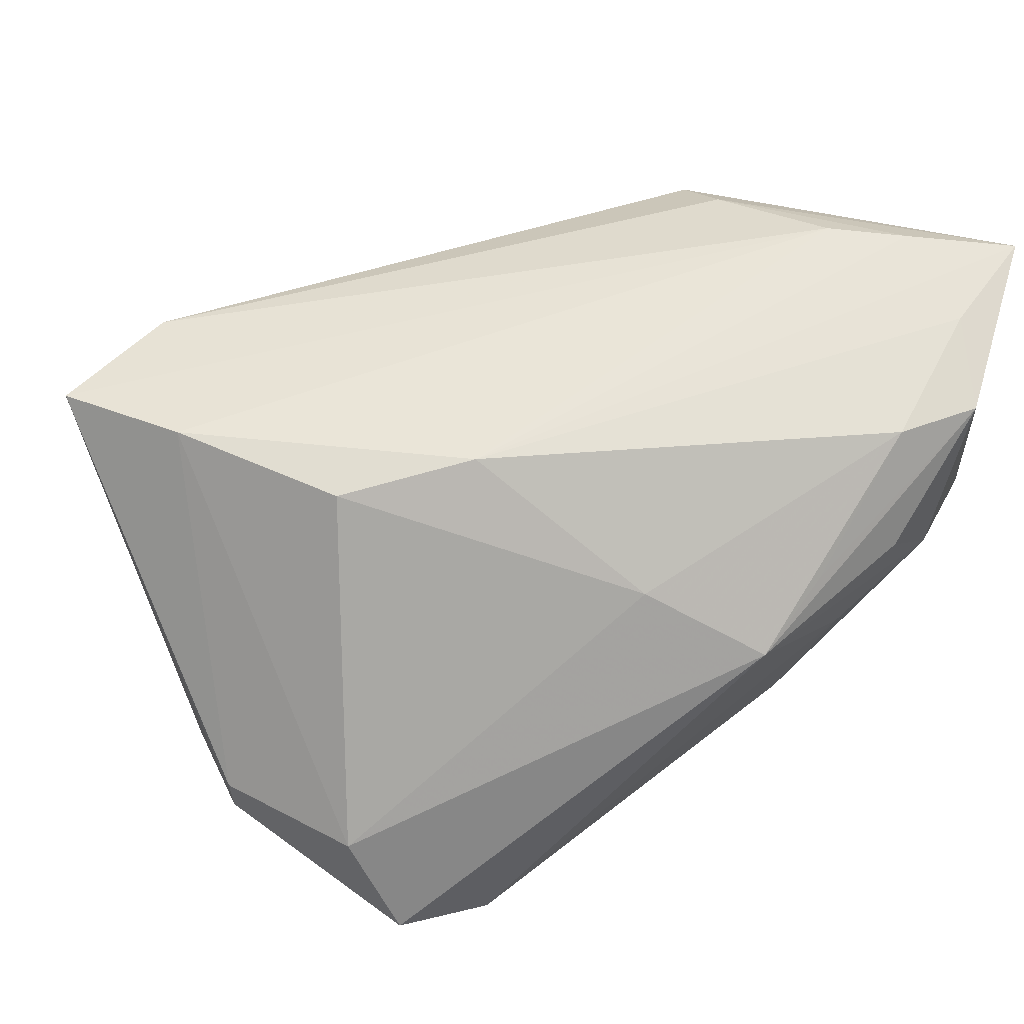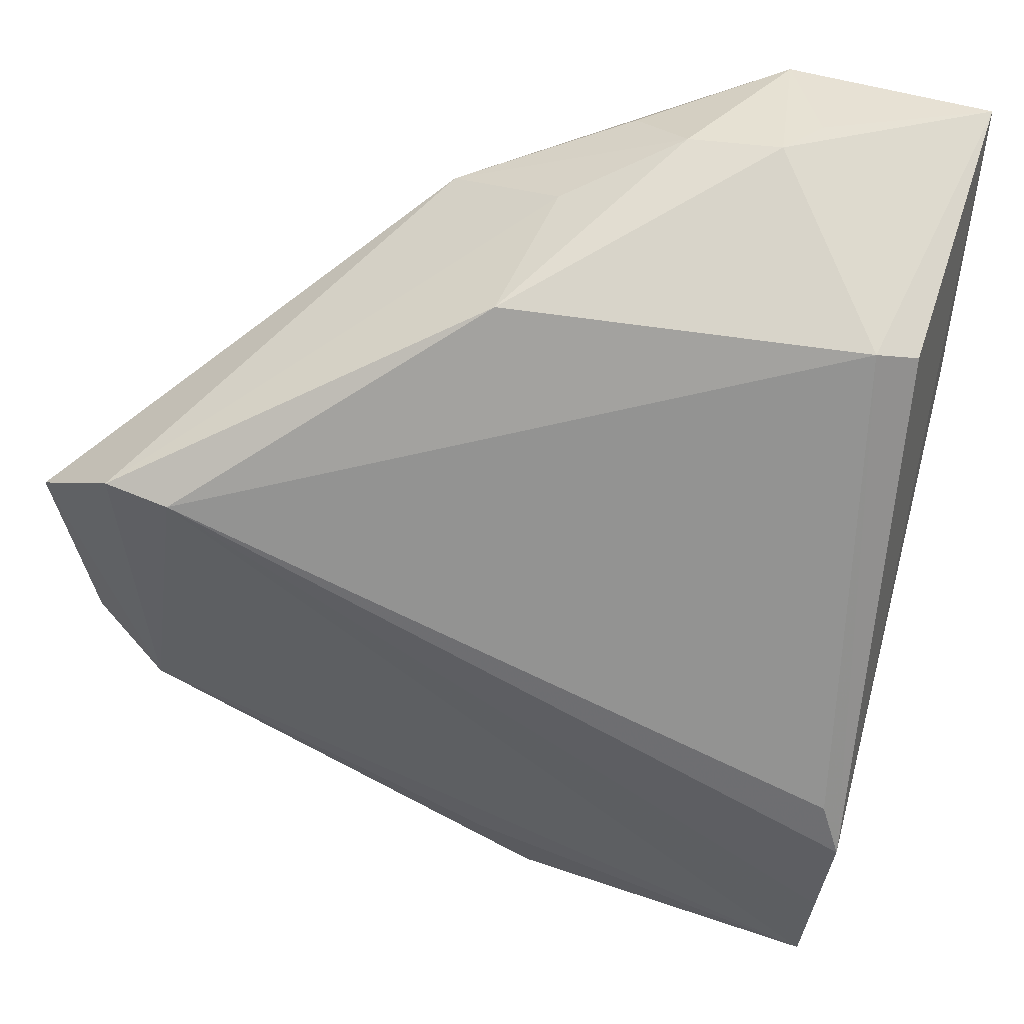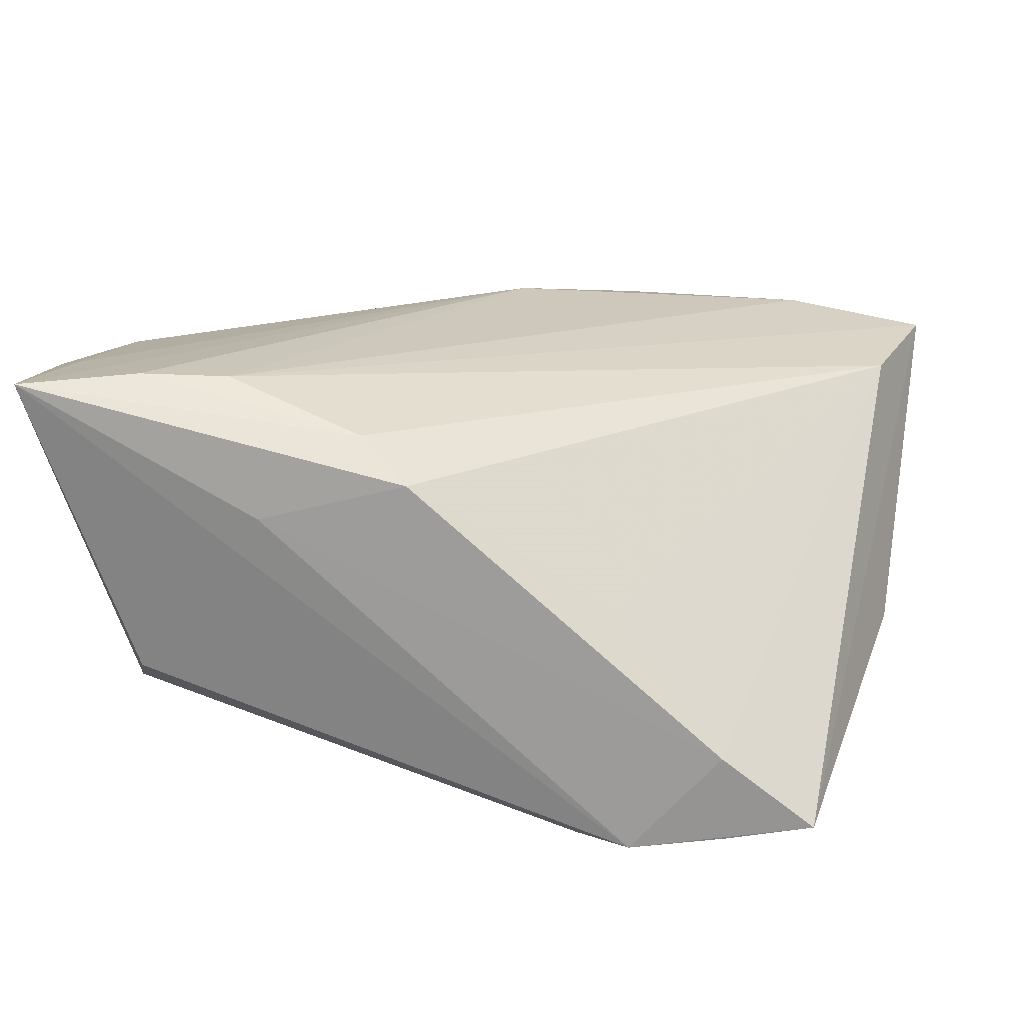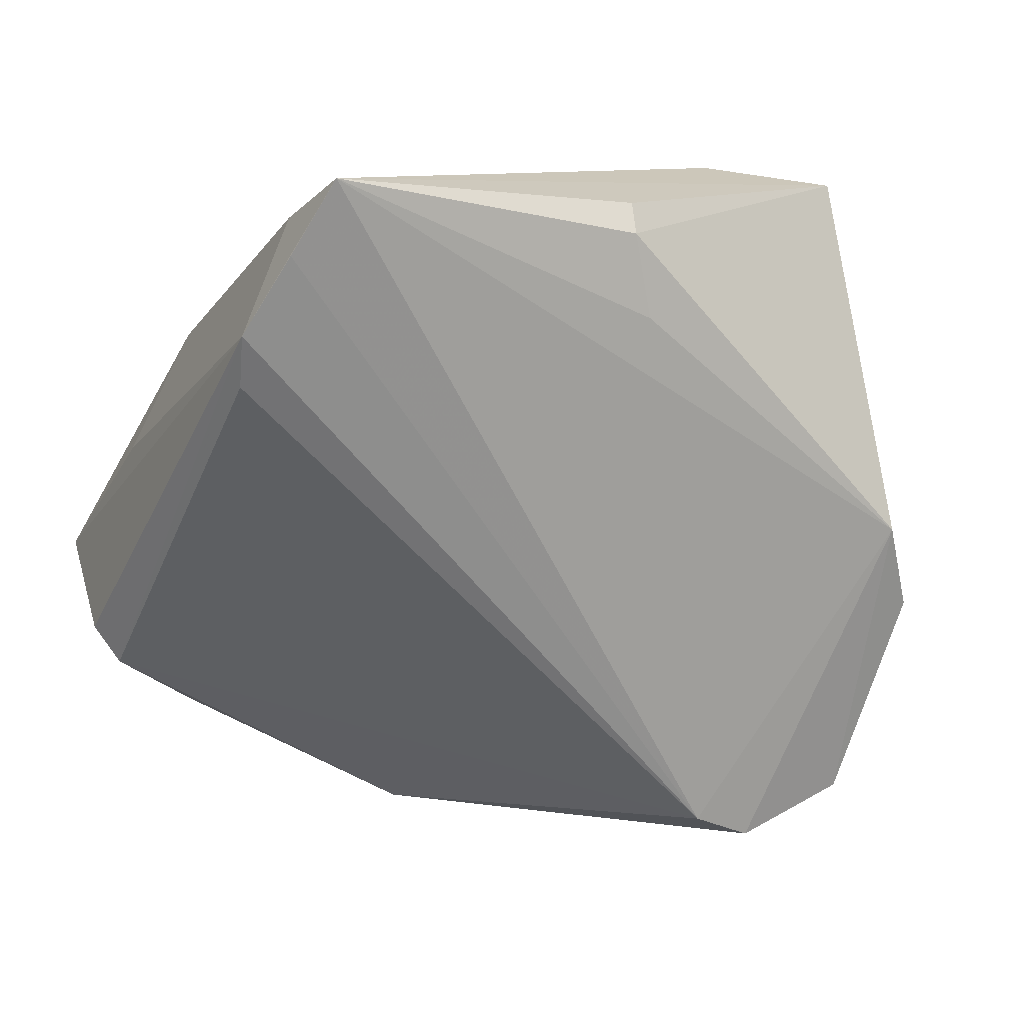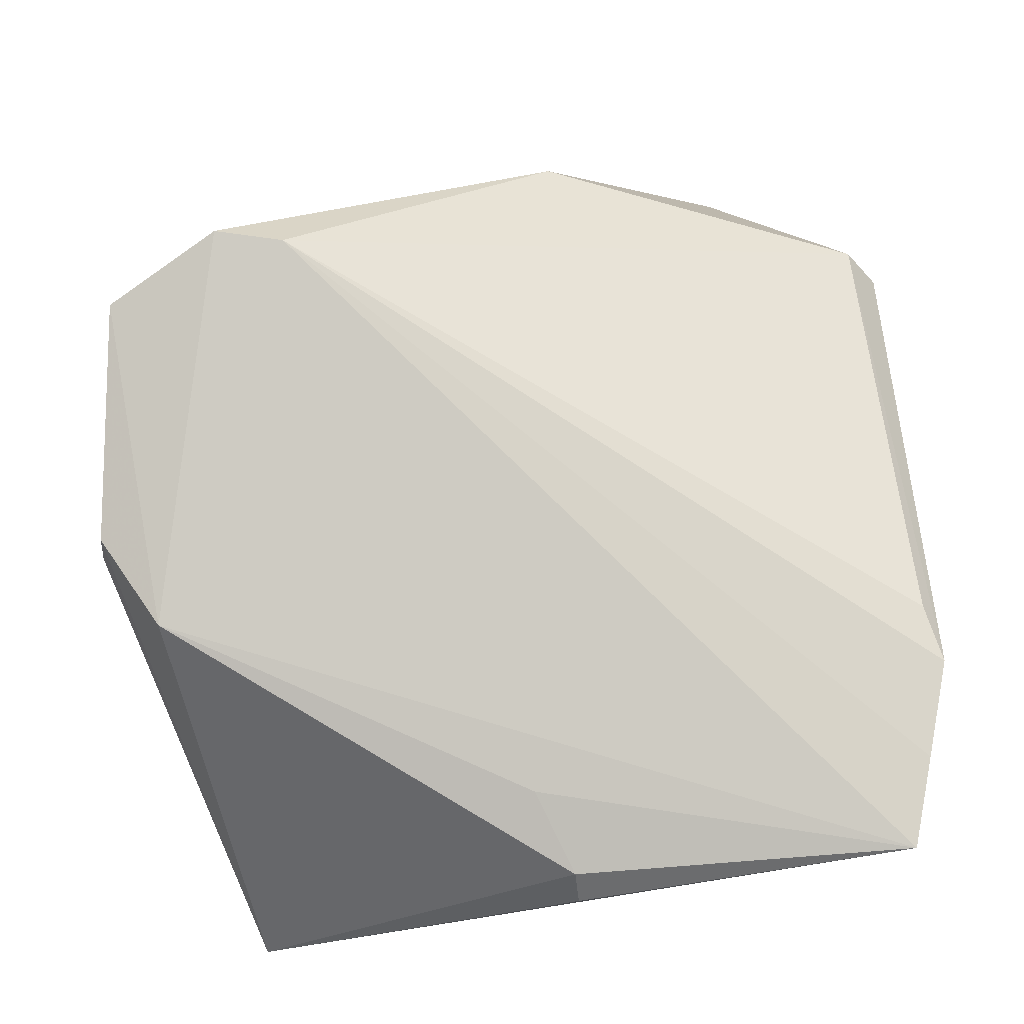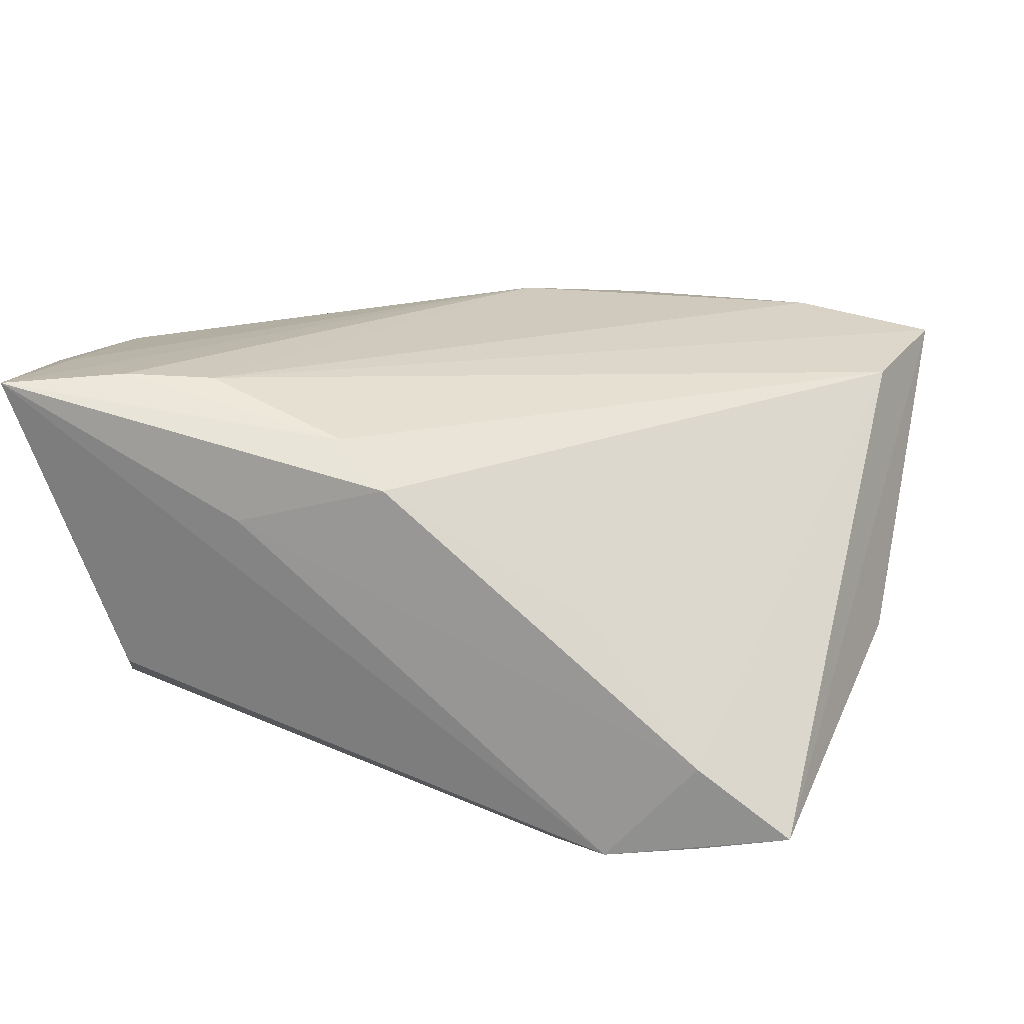
<metadata>
{"format":"obj","ext":"obj","renderer":"f3d","projection":"perspective","resolution":1024,"background":"white","views":[{"elev":57.9,"azim":118.8,"up":"+Z"},{"elev":38.7,"azim":-169.2,"up":"+Y"},{"elev":17.4,"azim":-76.6,"up":"+Z"},{"elev":-58.5,"azim":-22.8,"up":"+Z"},{"elev":-23.2,"azim":165.7,"up":"+Y"},{"elev":18.3,"azim":-73.3,"up":"+Z"}]}
</metadata>
<code>
v 0.01289 -0.04544 0.01955
v 0.02818 -0.03257 0.02405
v 0.05494 0.01148 -0.01916
v -0.04039 0.0009028 0.01615
v 0.04693 -0.0221 -0.01185
v 0.04492 0.01818 -0.02618
v 0.027 -0.01122 0.02446
v -0.0369 -0.0234 -0.02552
v -0.02168 0.04881 0.02258
v 0.004455 0.03841 -0.01463
v -0.03746 0.006849 0.02064
v 0.0165 0.02411 0.0153
v 0.003577 0.04097 0.01362
v -0.03564 0.02246 0.02596
v -0.03358 -0.0437 -0.02235
v -0.03512 -0.03397 -0.02407
v 0.006439 -0.03829 -0.01488
v 0.001247 -0.04619 -0.01197
v 0.01591 0.001076 0.02652
v -0.01335 0.04257 0.02379
v -0.03878 0.03172 0.02652
v -3.996e-05 -0.0482 -0.008704
v -0.03493 0.03478 -0.01063
v 0.03768 0.01721 -0.02773
v -0.03932 0.03293 -0.007707
v -0.00613 0.04672 0.01185
v -0.02266 0.04881 0.005414
v -0.01253 0.04881 0.005288
v -0.04431 0.04404 0.02592
v 0.02886 -0.04865 0.02137
v 0.05287 -0.0136 -0.008024
v -0.03348 -0.02096 0.00101
v -0.02636 0.048 0.0118
v 0.0004169 0.04327 0.0002176
v -0.0361 -0.03362 -0.01409
v 0.05356 -0.01278 -0.01135
v -0.04209 0.01735 0.01174
v -0.03104 0.04234 0.0254
v 0.01355 0.03901 0.008755
v 0.05288 0.003555 -0.007754
v -0.03494 -0.01711 -0.02522
f 27 23 29
f 25 8 29
f 29 23 25
f 25 23 8
f 29 8 37
f 37 4 29
f 30 18 5
f 5 24 6
f 22 18 30
f 8 23 41
f 41 24 8
f 23 24 41
f 23 27 10
f 10 24 23
f 6 24 10
f 40 39 12
f 30 14 1
f 29 4 11
f 4 1 11
f 11 1 14
f 2 14 30
f 19 14 2
f 35 37 8
f 4 37 35
f 18 22 15
f 24 5 15
f 1 35 15
f 15 35 8
f 15 22 30
f 30 1 15
f 28 10 27
f 27 9 28
f 6 39 3
f 39 40 3
f 3 5 6
f 29 11 21
f 21 11 14
f 21 19 29
f 21 14 19
f 19 2 7
f 7 2 40
f 12 19 7
f 7 40 12
f 33 27 29
f 29 9 33
f 33 9 27
f 12 39 20
f 20 19 12
f 32 1 4
f 4 35 32
f 32 35 1
f 17 5 18
f 18 15 17
f 17 15 5
f 8 24 16
f 16 15 8
f 24 15 16
f 34 28 39
f 10 28 34
f 34 39 6
f 6 10 34
f 26 9 39
f 39 28 26
f 26 28 9
f 5 3 36
f 36 3 40
f 30 5 36
f 39 9 13
f 13 20 39
f 9 20 13
f 38 9 29
f 38 20 9
f 29 19 38
f 19 20 38
f 30 36 31
f 31 36 40
f 31 2 30
f 40 2 31

</code>
